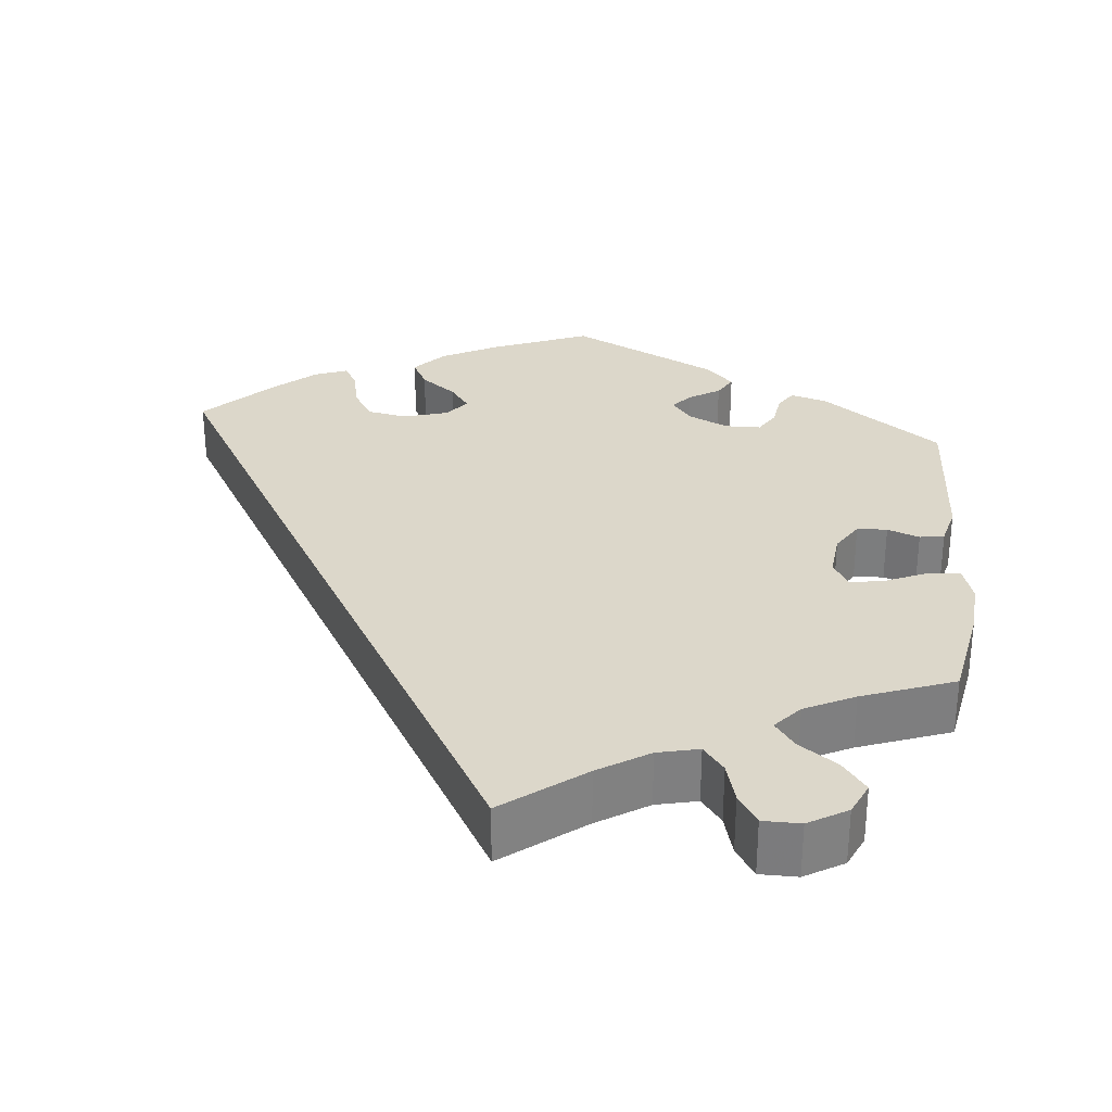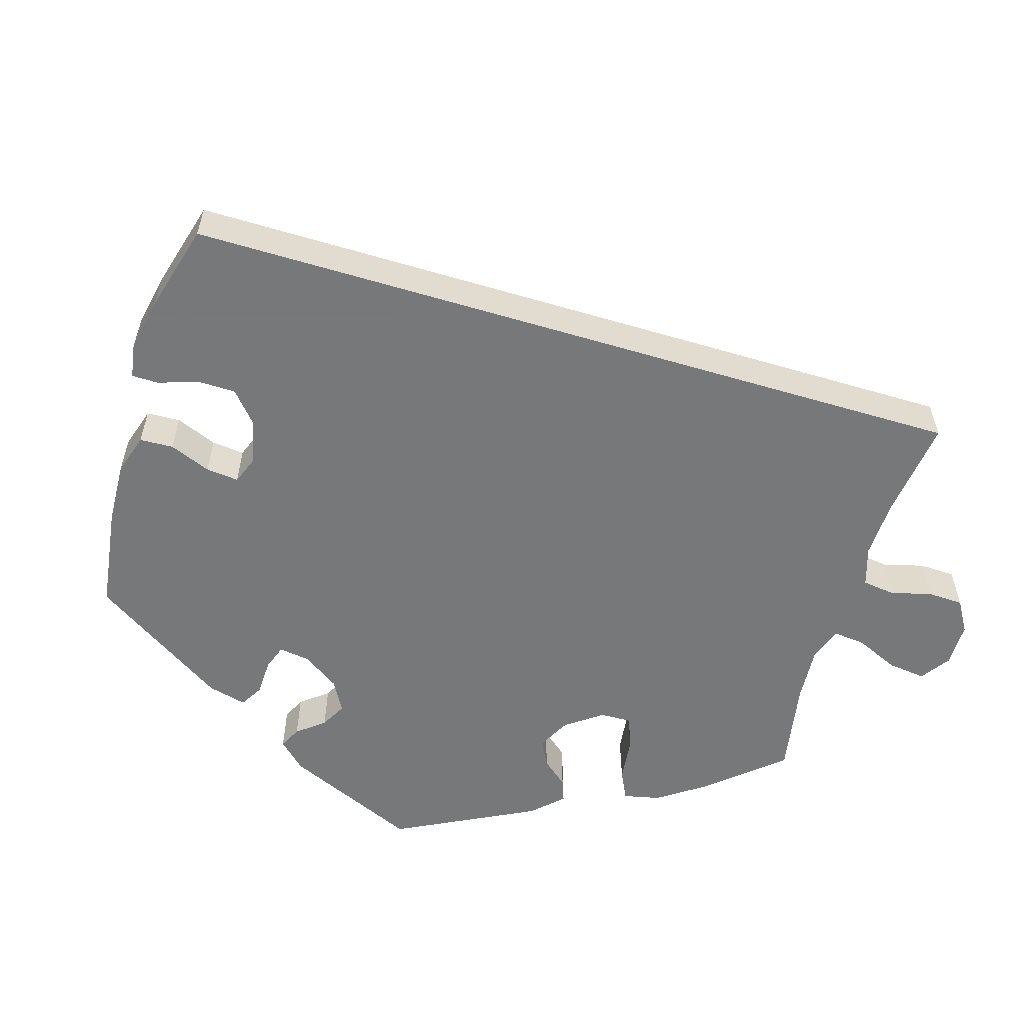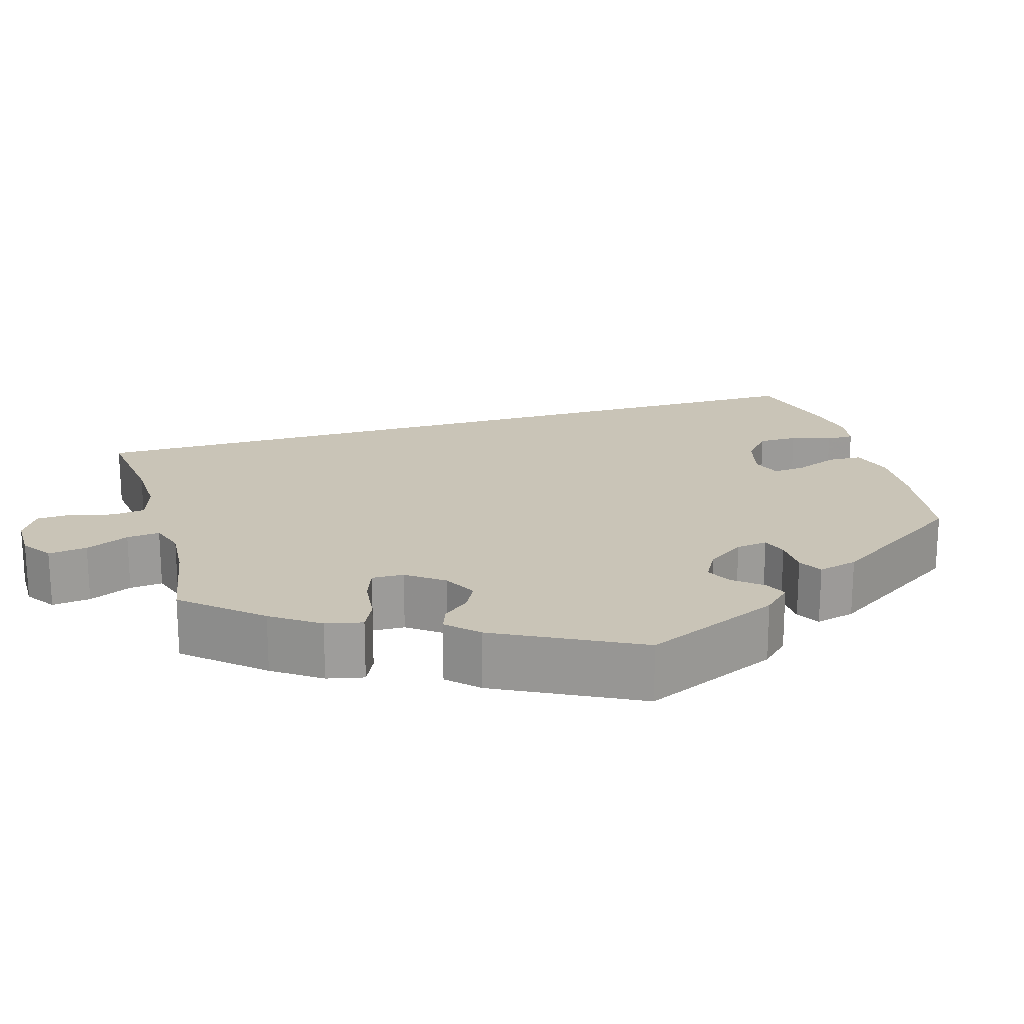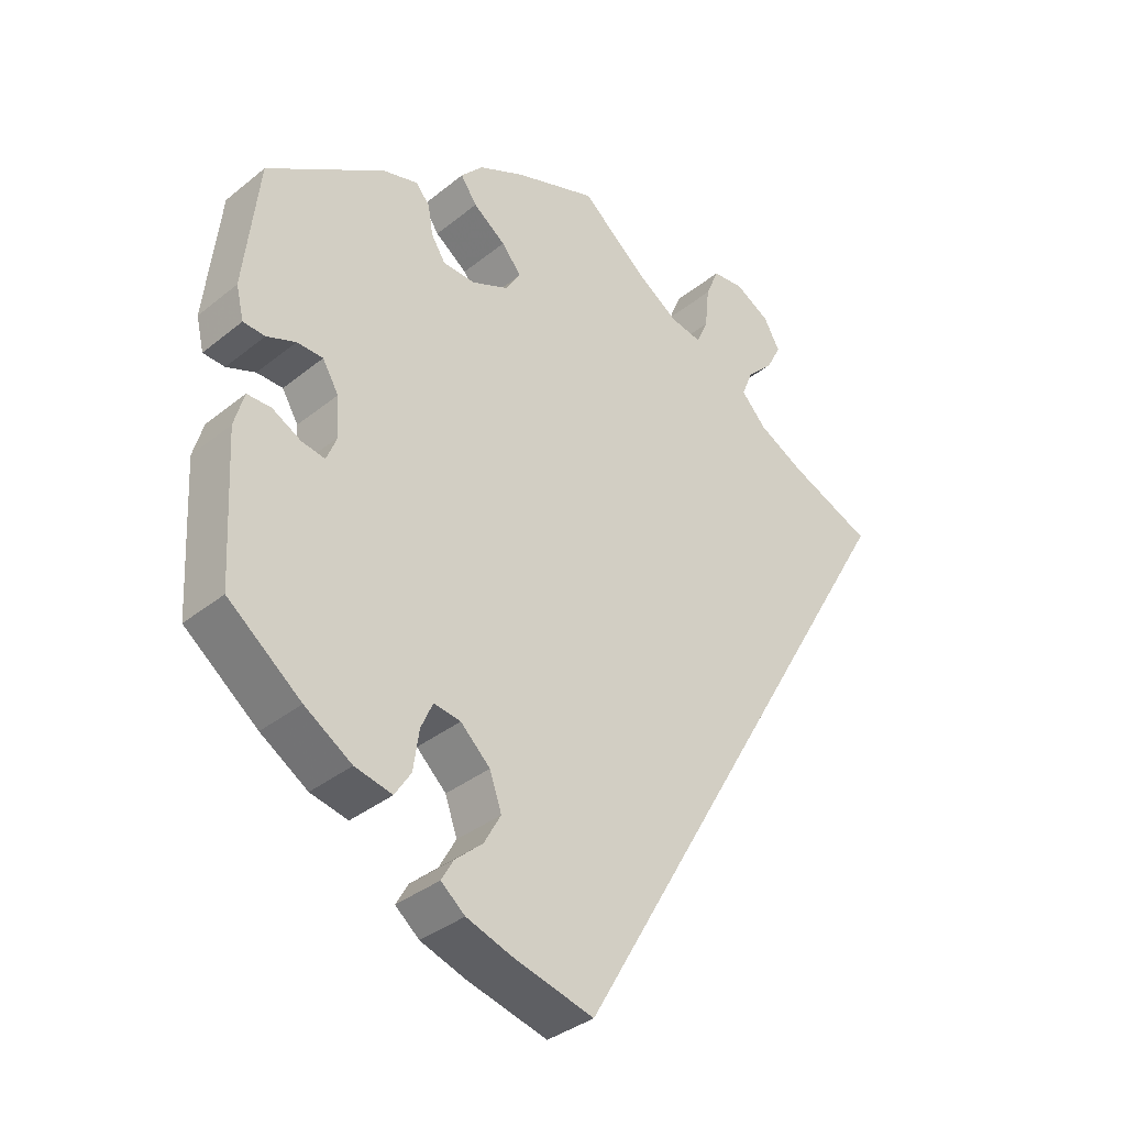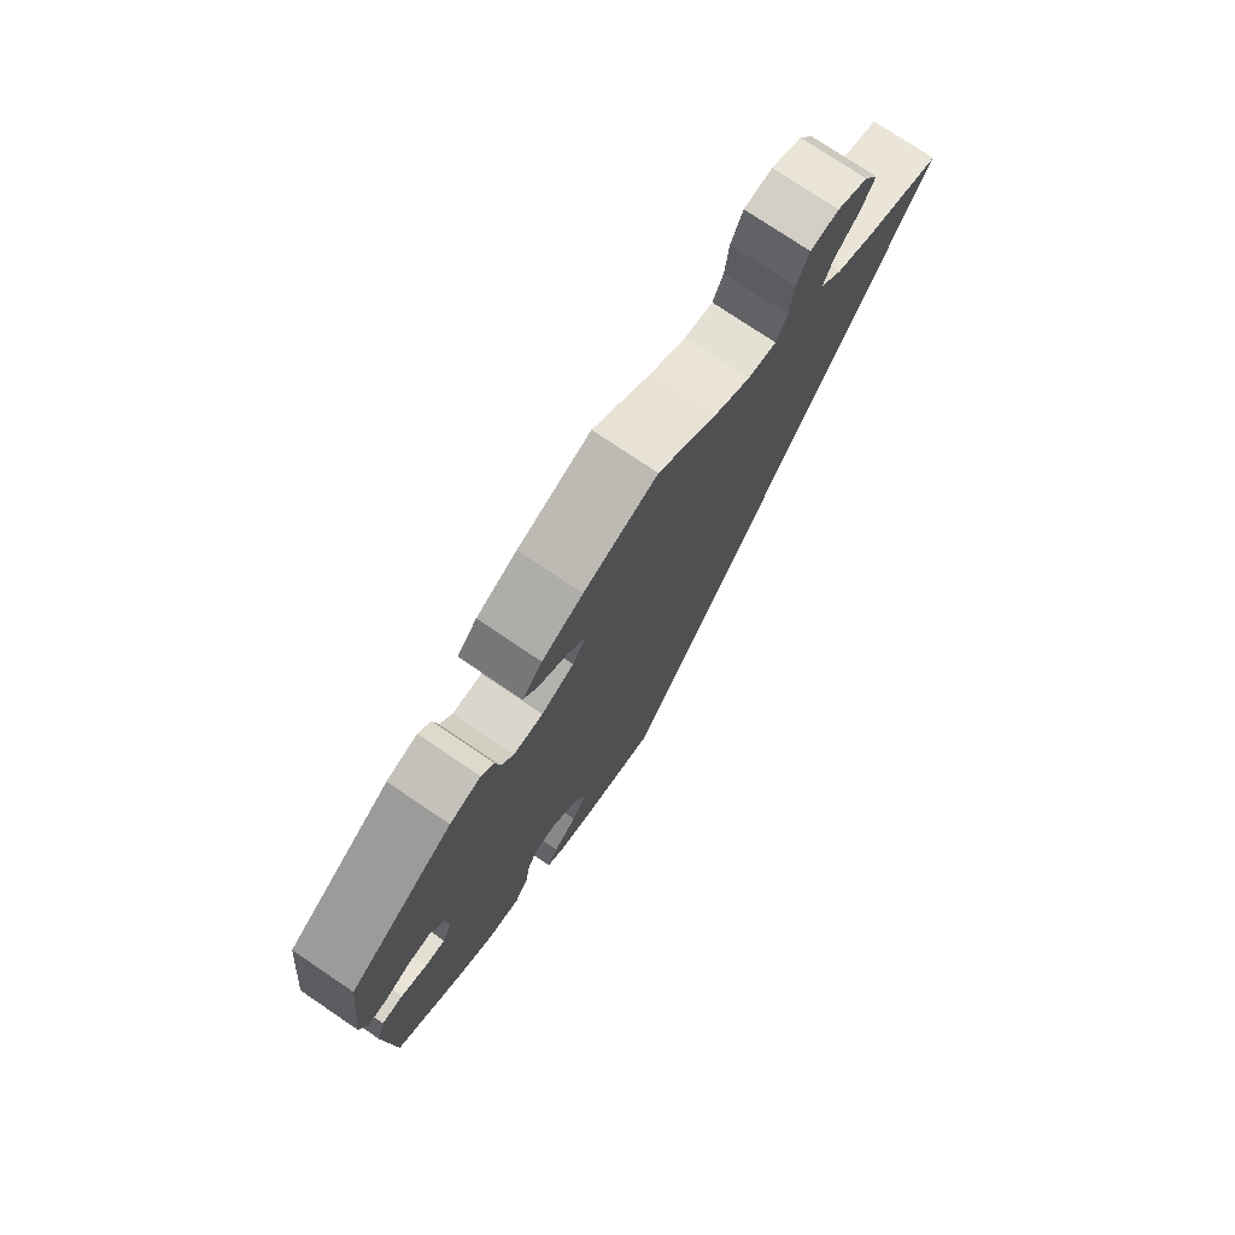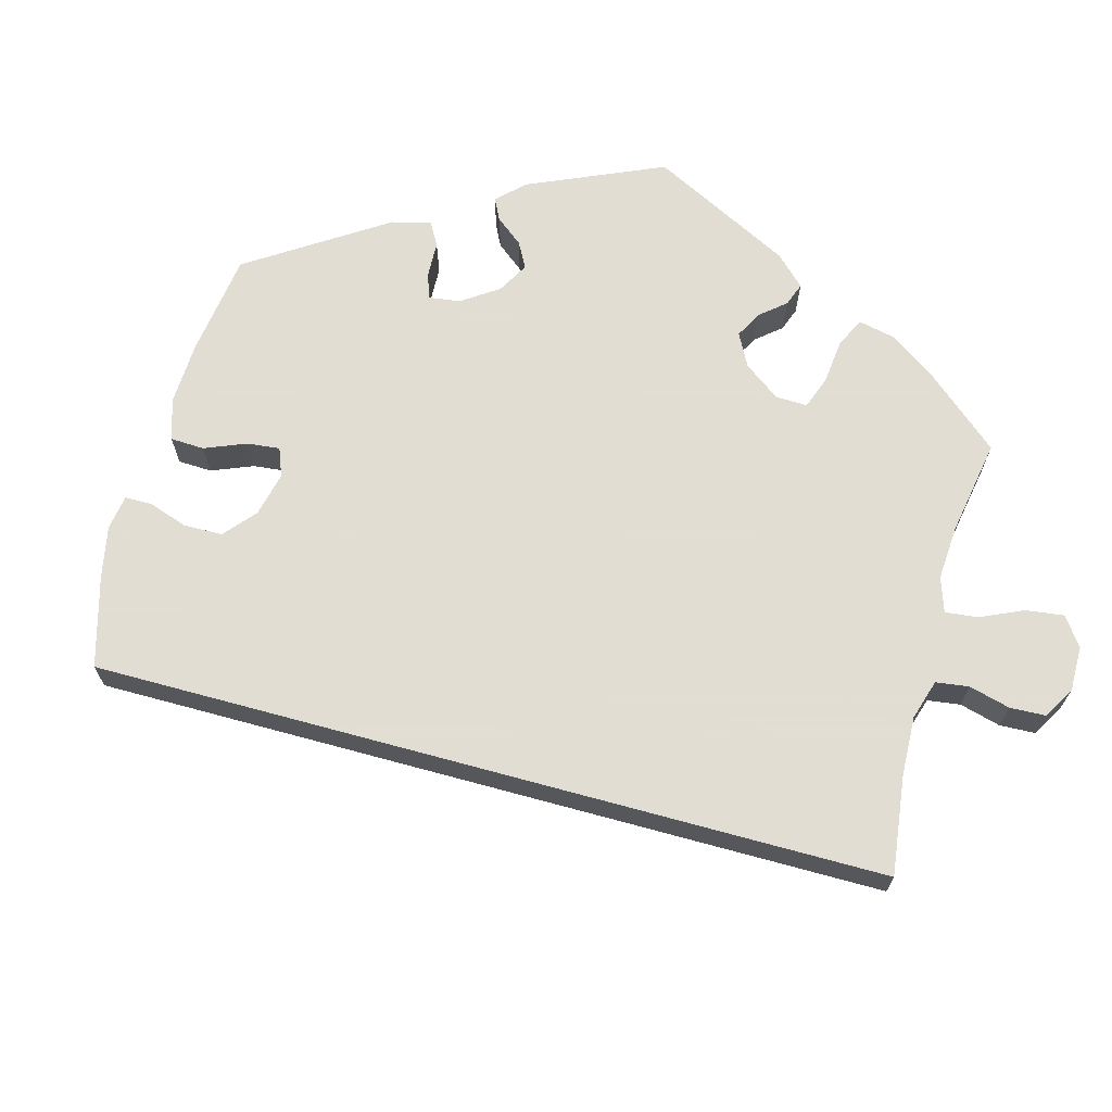
<metadata>
{"format":"obj","ext":"obj","renderer":"f3d","projection":"perspective","resolution":1024,"background":"white","views":[{"elev":30.6,"azim":-54.7,"up":"+Y"},{"elev":-57.3,"azim":-136.9,"up":"+Y"},{"elev":19.9,"azim":43.6,"up":"+Y"},{"elev":-35.7,"azim":136.5,"up":"+Z"},{"elev":76.3,"azim":124.0,"up":"+Z"},{"elev":68.1,"azim":-104.8,"up":"+Y"}]}
</metadata>
<code>
v -0.501 0.07 0.288
v -0.384 0.07 0.337
v -0.318 0.07 0.372
v -0.282 0.07 0.411
v -0.298 0.07 0.45
v -0.336 0.07 0.488
v -0.357 0.07 0.528
v -0.334 0.07 0.569
v -0.285 0.07 0.597
v -0.24 0.07 0.593
v -0.221 0.07 0.548
v -0.215 0.07 0.489
v -0.198 0.07 0.451
v -0.153 0.07 0.46
v -0.095 0.07 0.499
v -0.001 0.07 0.578
v 0.116 0.07 0.537
v 0.181 0.07 0.506
v 0.213 0.07 0.471
v 0.19 0.07 0.437
v 0.144 0.07 0.403
v 0.116 0.07 0.369
v 0.137 0.07 0.335
v 0.189 0.07 0.312
v 0.236 0.07 0.314
v 0.256 0.07 0.346
v 0.263 0.07 0.388
v 0.283 0.07 0.412
v 0.333 0.07 0.398
v 0.501 0.07 0.289
v 0.522 0.07 0.104
v 0.511 0.07 0.058
v 0.48 0.07 0.056
v 0.439 0.07 0.072
v 0.402 0.07 0.071
v 0.379 0.07 0.032
v 0.375 0.07 -0.024
v 0.39 0.07 -0.061
v 0.423 0.07 -0.055
v 0.464 0.07 -0.033
v 0.498 0.07 -0.033
v 0.512 0.07 -0.082
v 0.501 0.07 -0.289
v 0.397 0.07 -0.371
v 0.33 0.07 -0.414
v 0.277 0.07 -0.426
v 0.254 0.07 -0.39
v 0.246 0.07 -0.334
v 0.229 0.07 -0.296
v 0.191 0.07 -0.302
v 0.149 0.07 -0.342
v 0.132 0.07 -0.391
v 0.156 0.07 -0.434
v 0.195 0.07 -0.468
v 0.212 0.07 -0.498
v 0.178 0.07 -0.526
v 0.114 0.07 -0.548
v 0 0.07 -0.578
v -0.501 0 0.288
v -0.384 0 0.337
v -0.318 0 0.372
v -0.282 0 0.411
v -0.298 0 0.45
v -0.336 0 0.488
v -0.357 0 0.528
v -0.334 0 0.569
v -0.285 0 0.597
v -0.24 0 0.593
v -0.221 0 0.548
v -0.215 0 0.489
v -0.198 0 0.451
v -0.153 0 0.46
v -0.095 0 0.499
v -0.001 0 0.578
v 0.116 0 0.537
v 0.181 0 0.506
v 0.213 0 0.471
v 0.19 0 0.437
v 0.144 0 0.403
v 0.116 0 0.369
v 0.137 0 0.335
v 0.189 0 0.312
v 0.236 0 0.314
v 0.256 0 0.346
v 0.263 0 0.388
v 0.283 0 0.412
v 0.333 0 0.398
v 0.501 0 0.289
v 0.522 0 0.104
v 0.511 0 0.058
v 0.48 0 0.056
v 0.439 0 0.072
v 0.402 0 0.071
v 0.379 0 0.032
v 0.375 0 -0.024
v 0.39 0 -0.061
v 0.423 0 -0.055
v 0.464 0 -0.033
v 0.498 0 -0.033
v 0.512 0 -0.082
v 0.501 0 -0.289
v 0.397 0 -0.371
v 0.33 0 -0.414
v 0.277 0 -0.426
v 0.254 0 -0.39
v 0.246 0 -0.334
v 0.229 0 -0.296
v 0.191 0 -0.302
v 0.149 0 -0.342
v 0.132 0 -0.391
v 0.156 0 -0.434
v 0.195 0 -0.468
v 0.212 0 -0.498
v 0.178 0 -0.526
v 0.114 0 -0.548
v 0 0 -0.578
f 57 58 1 2
f 56 57 2 3
f 53 54 55 56
f 52 53 56 3
f 51 52 3 4
f 50 51 4 5
f 49 50 5
f 45 46 47 48
f 45 48 49
f 44 45 49 5
f 39 40 41 42
f 38 39 42 43
f 31 32 33 34
f 31 34 35
f 30 31 35
f 29 30 35 36
f 26 27 28 29
f 25 26 29 36
f 18 19 20 21
f 18 21 22
f 15 16 17 18
f 14 15 18 22
f 13 14 22 23
f 9 10 11 12
f 9 12 13
f 8 9 13
f 5 6 7 8
f 5 8 13
f 38 43 44 5
f 24 25 36 37
f 23 24 37 38
f 5 13 23 38
f 60 59 116 115
f 61 60 115 114
f 114 113 112 111
f 61 114 111 110
f 62 61 110 109
f 63 62 109 108
f 63 108 107
f 106 105 104 103
f 107 106 103
f 63 107 103 102
f 100 99 98 97
f 101 100 97 96
f 92 91 90 89
f 93 92 89
f 93 89 88
f 94 93 88 87
f 87 86 85 84
f 94 87 84 83
f 79 78 77 76
f 80 79 76
f 76 75 74 73
f 80 76 73 72
f 81 80 72 71
f 70 69 68 67
f 71 70 67
f 71 67 66
f 66 65 64 63
f 71 66 63
f 63 102 101 96
f 95 94 83 82
f 96 95 82 81
f 96 81 71 63
f 1 59 60 2
f 2 60 61 3
f 3 61 62 4
f 4 62 63 5
f 5 63 64 6
f 6 64 65 7
f 7 65 66 8
f 8 66 67 9
f 9 67 68 10
f 10 68 69 11
f 11 69 70 12
f 12 70 71 13
f 13 71 72 14
f 14 72 73 15
f 15 73 74 16
f 16 74 75 17
f 17 75 76 18
f 18 76 77 19
f 19 77 78 20
f 20 78 79 21
f 21 79 80 22
f 22 80 81 23
f 23 81 82 24
f 24 82 83 25
f 25 83 84 26
f 26 84 85 27
f 27 85 86 28
f 28 86 87 29
f 29 87 88 30
f 30 88 89 31
f 31 89 90 32
f 32 90 91 33
f 33 91 92 34
f 34 92 93 35
f 35 93 94 36
f 36 94 95 37
f 37 95 96 38
f 38 96 97 39
f 39 97 98 40
f 40 98 99 41
f 41 99 100 42
f 42 100 101 43
f 43 101 102 44
f 44 102 103 45
f 45 103 104 46
f 46 104 105 47
f 47 105 106 48
f 48 106 107 49
f 49 107 108 50
f 50 108 109 51
f 51 109 110 52
f 52 110 111 53
f 53 111 112 54
f 54 112 113 55
f 55 113 114 56
f 56 114 115 57
f 57 115 116 58
f 58 116 59 1

</code>
